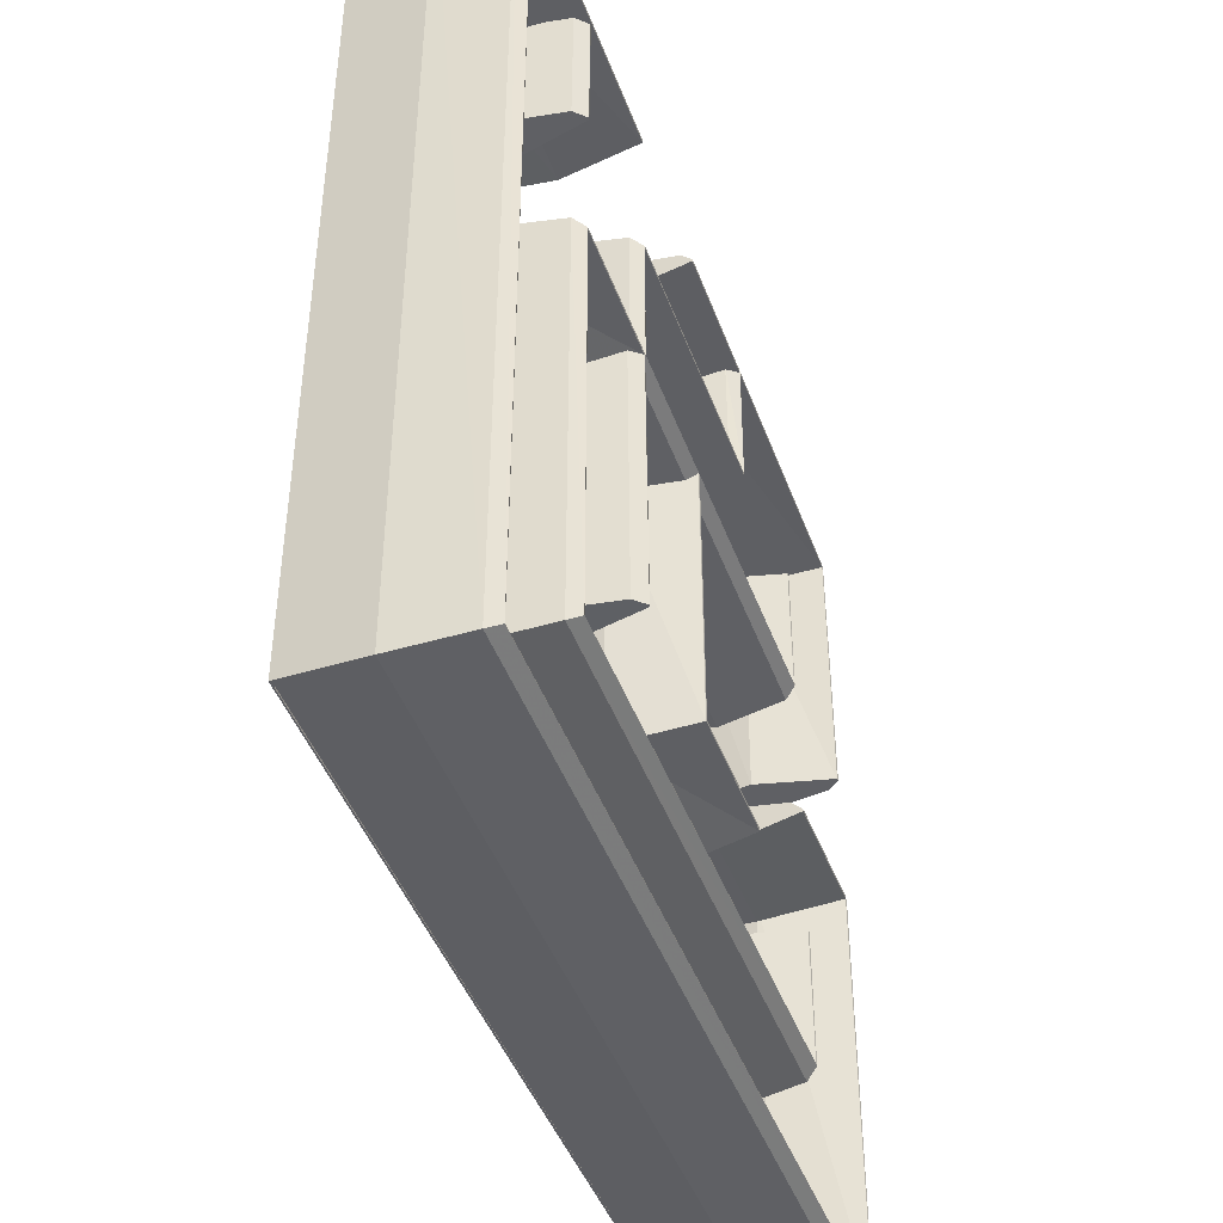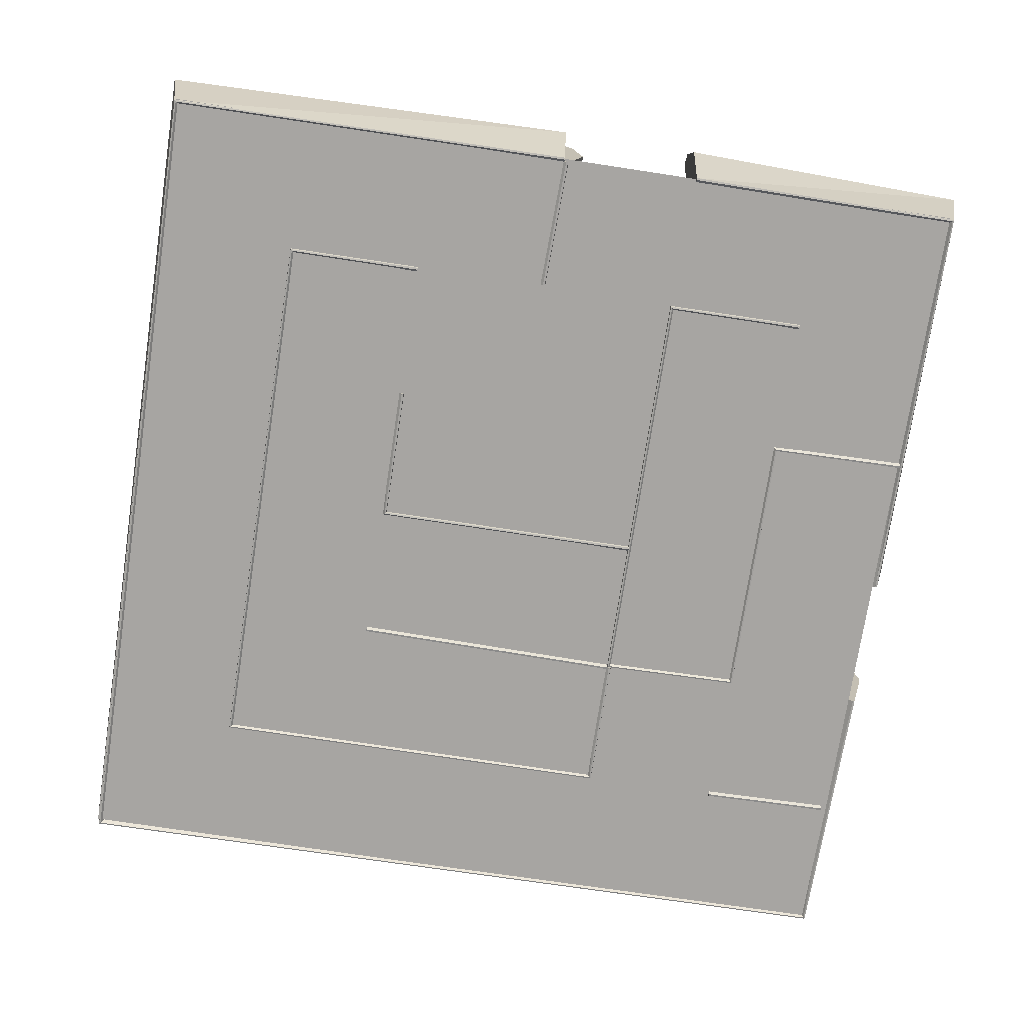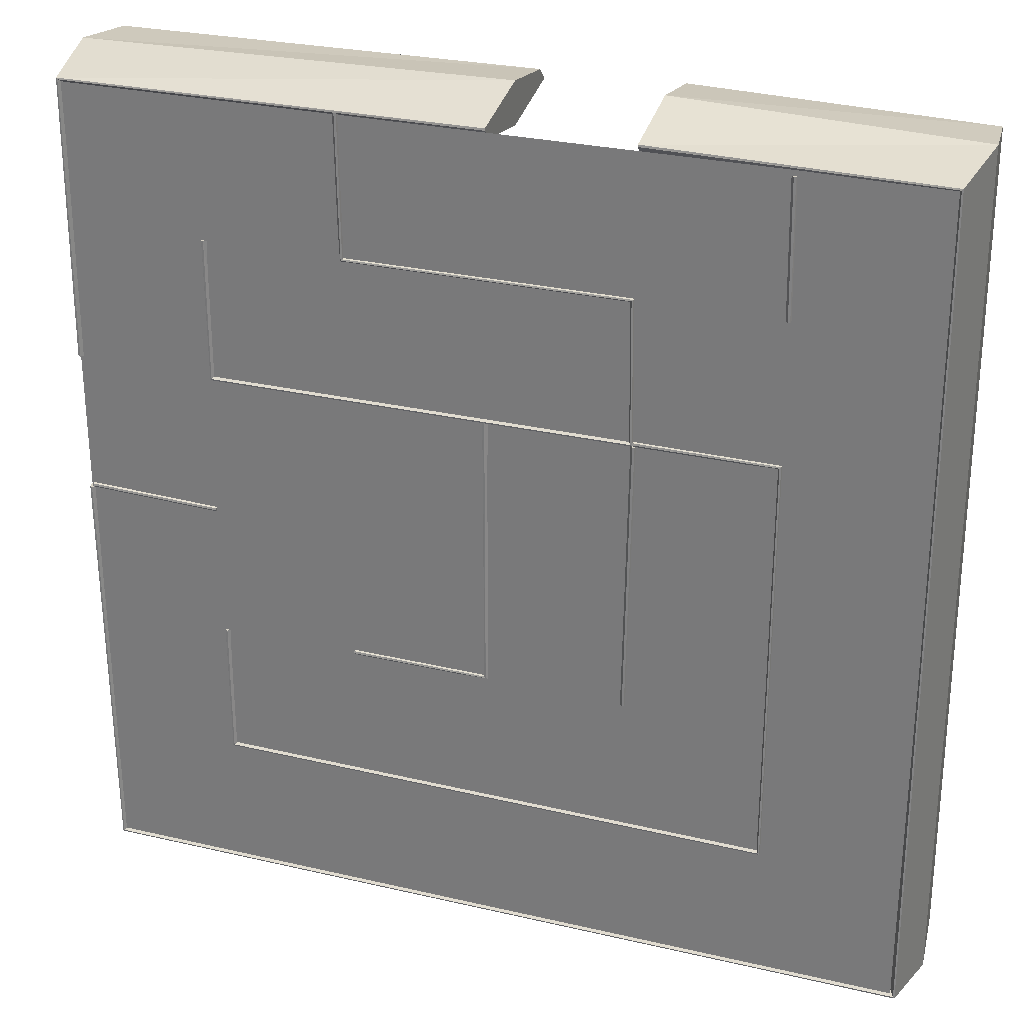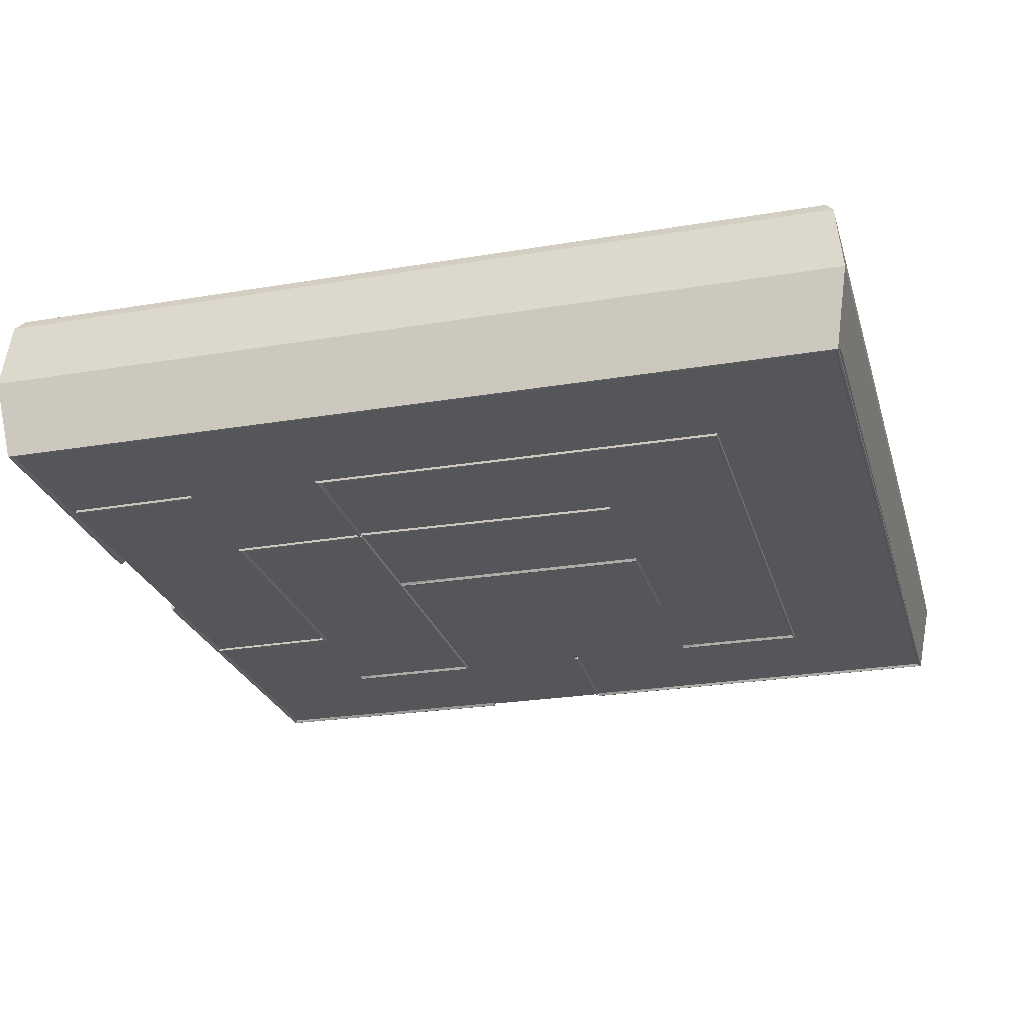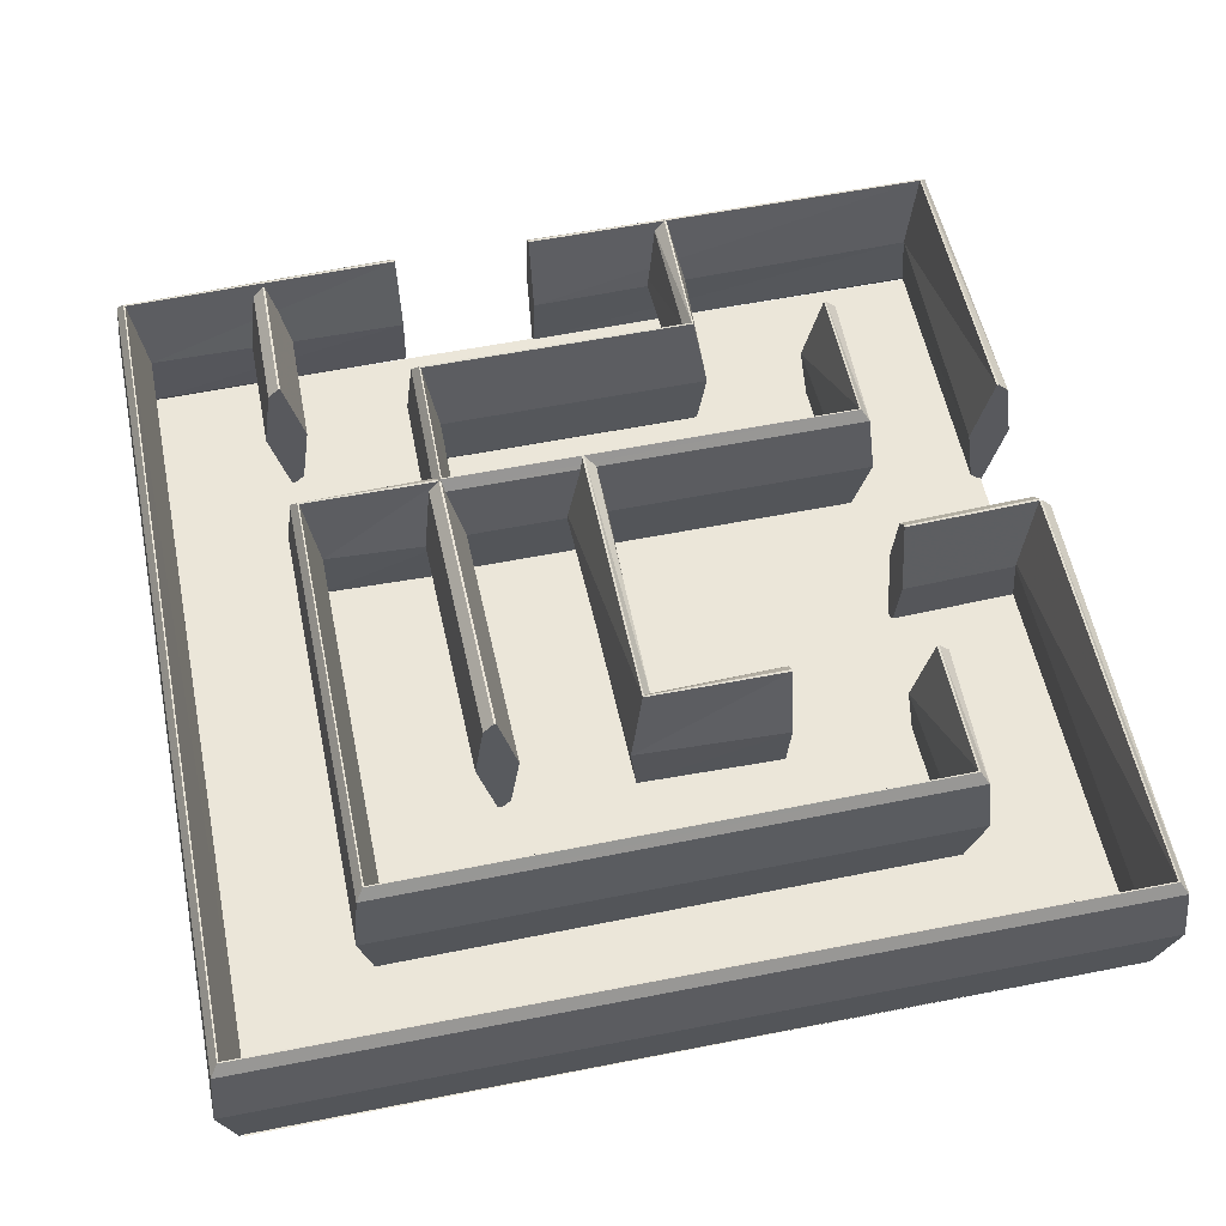
<metadata>
{"format":"obj","ext":"obj","renderer":"f3d","projection":"perspective","resolution":1024,"background":"white","views":[{"elev":-44.0,"azim":109.3,"up":"+Z"},{"elev":-73.9,"azim":-98.7,"up":"+Y"},{"elev":28.1,"azim":19.7,"up":"+Z"},{"elev":-25.1,"azim":105.0,"up":"+Y"},{"elev":56.9,"azim":168.3,"up":"+Y"}]}
</metadata>
<code>
v -3 0 -3
v -3 -0 3
v 3 -0 3
v 3 0 -3
v -2.017 -0.0186 -0.0216
v -2.019 0.0616 -0.0986
v -2.016 -0.0159 -0.0069
v -2.982 -0.0159 0.0219
v -2.984 0.0616 -0.0698
v -2.982 -0.0186 0.0072
v -2.021 0.5464 -0.1715
v -2.986 0.5464 -0.1427
v -2.012 0.5464 0.1283
v -2.977 0.5464 0.1571
v -2.014 1.031 0.0553
v -2.98 1.031 0.0842
v -2.017 1.109 -0.0363
v -2.982 1.109 -0.0075
v -2.017 1.111 -0.0216
v -2.982 1.111 0.0072
v 2.002 -0.0186 2.01
v 1.925 0.0616 2.008
v 2.017 -0.0159 2.01
v 2.003 -0.0159 2.961
v 1.911 0.0616 2.959
v 1.988 -0.0186 2.96
v 1.852 0.5464 2.007
v 1.838 0.5464 2.958
v 2.152 0.5464 2.012
v 2.138 0.5464 2.963
v 2.079 1.031 2.011
v 2.065 1.031 2.962
v 1.988 1.109 2.009
v 1.973 1.109 2.96
v 2.002 1.111 2.01
v 1.988 1.111 2.96
v -0 -0.0186 1.001
v 0.077 0.0616 1.001
v -0.0147 -0.0159 1.001
v -0.994 -0.0159 -0.9721
v -0.994 0.0616 -1.064
v -0.994 -0.0186 -0.9868
v 0.15 0.5464 1.001
v -0.994 0.5464 -1.137
v -0.15 0.5464 1.001
v -0.994 0.5464 -0.8368
v -0.077 1.031 1.001
v -0.994 1.031 -0.9098
v 0.0147 1.109 1.001
v -0.994 1.109 -1.002
v -0 1.111 1.001
v -0.994 1.111 -0.9868
v 0.0104 1.109 -0.9972
v 0 1.111 -0.9868
v 0.1061 0.5464 -1.093
v 0.0544 0.0616 -1.041
v 0 -0.0186 -0.9868
v -0.0104 -0.0159 -0.9764
v -0.1061 0.5464 -0.8807
v -0.0544 1.031 -0.9323
v 0.994 -0.0186 -1.001
v 0.917 0.0616 -1
v 1.009 -0.0159 -1.001
v 1.038 -0.0159 0.9866
v 0.9458 0.0616 0.9879
v 1.023 -0.0186 0.9868
v 0.844 0.5464 -0.999
v 0.8728 0.5464 0.9889
v 1.144 0.5464 -1.003
v 1.173 0.5464 0.9846
v 1.071 1.031 -1.002
v 1.1 1.031 0.9857
v 0.9793 1.109 -1.001
v 1.008 1.109 0.987
v 0.994 1.111 -1.001
v 1.023 1.111 0.9868
v -1.988 -0.0186 -1.001
v -1.911 0.0616 -1.001
v -2.003 -0.0159 -1.001
v 1.023 -0.0159 1.016
v 1.023 0.0616 0.9242
v 1.023 -0.0186 1.001
v -1.838 0.5464 -1.001
v 1.023 0.5464 0.8512
v -2.138 0.5464 -1.001
v 1.023 0.5464 1.151
v -2.065 1.031 -1.001
v 1.023 1.031 1.078
v -1.973 1.109 -1.001
v 1.023 1.109 0.9865
v -1.988 1.111 -1.001
v 1.023 1.111 1.001
v -1.978 1.109 -1.97
v -1.988 1.111 -1.981
v -1.882 0.5464 -1.875
v -1.933 0.0616 -1.926
v -1.988 -0.0186 -1.981
v -1.998 -0.0159 -1.991
v -2.094 0.5464 -2.087
v -2.042 1.031 -2.035
v 1.992 1.109 -1.985
v 2.002 1.111 -1.995
v 1.897 0.5464 -1.889
v 1.948 0.0616 -1.941
v 2.002 -0.0186 -1.995
v 2.013 -0.0159 -2.006
v 2.108 0.5464 -2.101
v 2.057 1.031 -2.05
v 1.992 1.109 0.9908
v 2.002 1.111 1.001
v 1.896 0.5464 0.8951
v 1.948 0.0616 0.9467
v 2.002 -0.0186 1.001
v 2.013 -0.0159 1.012
v 2.108 0.5464 1.107
v 2.057 1.031 1.056
v -1.988 -0.0186 2.01
v -1.911 0.0616 2.01
v -2.003 -0.0159 2.01
v -0.9937 -0.0159 3.018
v -1.085 0.0616 3.017
v -1.008 -0.0186 3.018
v -1.838 0.5464 2.01
v -1.158 0.5464 3.016
v -2.138 0.5464 2.01
v -0.8584 0.5464 3.02
v -2.065 1.031 2.01
v -0.9314 1.031 3.019
v -1.973 1.109 2.01
v -1.023 1.109 3.018
v -1.988 1.111 2.01
v -1.008 1.111 3.018
v -1.978 1.109 1.012
v -1.988 1.111 1.001
v -1.882 0.5464 1.107
v -1.933 0.0616 1.056
v -1.988 -0.0186 1.001
v -1.998 -0.0159 0.9908
v -2.094 0.5464 0.8951
v -2.042 1.031 0.9467
v 0.9979 1.109 1.012
v 1.008 1.111 1.001
v 0.9016 0.5464 1.107
v 0.9536 0.0616 1.055
v 1.008 -0.0186 1.001
v 1.019 -0.0159 0.9908
v 1.115 0.5464 0.8959
v 1.063 1.031 0.9471
v 0.9836 1.109 1.999
v 0.994 1.111 2.01
v 0.8887 0.5464 1.903
v 0.9399 0.0616 1.955
v 0.994 -0.0186 2.01
v 1.004 -0.0159 2.02
v 1.099 0.5464 2.116
v 1.048 1.031 2.064
v -1.004 1.109 1.999
v -0.994 1.111 2.01
v -1.099 0.5464 1.903
v -1.048 0.0616 1.955
v -0.994 -0.0186 2.01
v -0.9836 -0.0159 2.02
v -0.8887 0.5464 2.116
v -0.9399 1.031 2.064
v -2.996 -0.0186 -0.0072
v -2.919 0.0616 -0.0068
v -3.011 -0.0159 -0.0073
v 1.009 -0.0159 3.047
v 1.007 0.0616 2.955
v 1.008 -0.0186 3.032
v -2.846 0.5464 -0.0065
v 1.006 0.5464 2.882
v -3.146 0.5464 -0.0079
v 1.011 0.5464 3.182
v -3.073 1.031 -0.0076
v 1.01 1.031 3.109
v -2.982 1.109 -0.0071
v 1.008 1.109 3.018
v -2.996 1.111 -0.0072
v 1.008 1.111 3.032
v -2.972 1.109 -2.979
v -2.982 1.111 -2.989
v -2.876 0.5464 -2.883
v -2.928 0.0616 -2.934
v -2.982 -0.0186 -2.989
v -2.992 -0.0159 -3
v -3.088 0.5464 -3.096
v -3.036 1.031 -3.044
v 3.015 1.109 -2.964
v 3.025 1.111 -2.975
v 2.919 0.5464 -2.869
v 2.97 0.0616 -2.921
v 3.025 -0.0186 -2.975
v 3.036 -0.0159 -2.985
v 3.132 0.5464 -3.08
v 3.08 1.031 -3.029
v 2.986 1.109 2.993
v 2.996 1.111 3.003
v 2.89 0.5464 2.898
v 2.942 0.0616 2.949
v 2.996 -0.0186 3.003
v 3.007 -0.0159 3.014
v 3.103 0.5464 3.109
v 3.051 1.031 3.058
v 0.0144 -0.0186 3.018
v 0.0144 0.0616 2.941
v 0.0144 -0.0159 3.033
v -3.011 -0.0159 1.016
v -2.919 0.0616 1.015
v -2.996 -0.0186 1.016
v 0.0144 0.5464 2.868
v -2.846 0.5464 1.014
v 0.0144 0.5464 3.168
v -3.146 0.5464 1.017
v 0.0144 1.031 3.095
v -3.073 1.031 1.016
v 0.0144 1.109 3.003
v -2.982 1.109 1.016
v 0.0144 1.111 3.018
v -2.996 1.111 1.016
v -2.972 1.109 3.007
v -2.982 1.111 3.018
v -2.876 0.5464 2.912
v -2.928 0.0616 2.963
v -2.982 -0.0186 3.018
v -2.992 -0.0159 3.028
v -3.088 0.5464 3.124
v -3.036 1.031 3.073
f 1 2 3
f 3 4 1
f 5 6 7
f 8 9 10
f 6 11 7
f 8 12 9
f 11 13 7
f 8 14 12
f 11 15 13
f 14 16 12
f 11 17 15
f 16 18 12
f 17 19 15
f 16 20 18
f 17 18 20
f 20 19 17
f 11 12 18
f 18 17 11
f 6 9 12
f 12 11 6
f 5 10 9
f 9 6 5
f 7 8 10
f 10 5 7
f 13 14 8
f 8 7 13
f 15 16 14
f 14 13 15
f 19 20 16
f 16 15 19
f 21 22 23
f 24 25 26
f 22 27 23
f 24 28 25
f 27 29 23
f 24 30 28
f 27 31 29
f 30 32 28
f 27 33 31
f 32 34 28
f 33 35 31
f 32 36 34
f 33 34 36
f 36 35 33
f 27 28 34
f 34 33 27
f 22 25 28
f 28 27 22
f 21 26 25
f 25 22 21
f 23 24 26
f 26 21 23
f 29 30 24
f 24 23 29
f 31 32 30
f 30 29 31
f 35 36 32
f 32 31 35
f 37 38 39
f 40 41 42
f 38 43 39
f 40 44 41
f 43 45 39
f 40 46 44
f 43 47 45
f 46 48 44
f 43 49 47
f 48 50 44
f 49 51 47
f 48 52 50
f 49 53 54
f 54 51 49
f 43 55 53
f 53 49 43
f 38 56 55
f 55 43 38
f 37 57 56
f 56 38 37
f 39 58 57
f 57 37 39
f 45 59 58
f 58 39 45
f 47 60 59
f 59 45 47
f 51 54 60
f 60 47 51
f 53 50 52
f 52 54 53
f 55 44 50
f 50 53 55
f 56 41 44
f 44 55 56
f 57 42 41
f 41 56 57
f 58 40 42
f 42 57 58
f 59 46 40
f 40 58 59
f 60 48 46
f 46 59 60
f 54 52 48
f 48 60 54
f 61 62 63
f 64 65 66
f 62 67 63
f 64 68 65
f 67 69 63
f 64 70 68
f 67 71 69
f 70 72 68
f 67 73 71
f 72 74 68
f 73 75 71
f 72 76 74
f 73 74 76
f 76 75 73
f 67 68 74
f 74 73 67
f 62 65 68
f 68 67 62
f 61 66 65
f 65 62 61
f 63 64 66
f 66 61 63
f 69 70 64
f 64 63 69
f 71 72 70
f 70 69 71
f 75 76 72
f 72 71 75
f 77 78 79
f 80 81 82
f 78 83 79
f 80 84 81
f 83 85 79
f 80 86 84
f 83 87 85
f 86 88 84
f 83 89 87
f 88 90 84
f 89 91 87
f 88 92 90
f 89 93 94
f 94 91 89
f 83 95 93
f 93 89 83
f 78 96 95
f 95 83 78
f 77 97 96
f 96 78 77
f 79 98 97
f 97 77 79
f 85 99 98
f 98 79 85
f 87 100 99
f 99 85 87
f 91 94 100
f 100 87 91
f 93 101 102
f 102 94 93
f 95 103 101
f 101 93 95
f 96 104 103
f 103 95 96
f 97 105 104
f 104 96 97
f 98 106 105
f 105 97 98
f 99 107 106
f 106 98 99
f 100 108 107
f 107 99 100
f 94 102 108
f 108 100 94
f 101 109 110
f 110 102 101
f 103 111 109
f 109 101 103
f 104 112 111
f 111 103 104
f 105 113 112
f 112 104 105
f 106 114 113
f 113 105 106
f 107 115 114
f 114 106 107
f 108 116 115
f 115 107 108
f 102 110 116
f 116 108 102
f 109 90 92
f 92 110 109
f 111 84 90
f 90 109 111
f 112 81 84
f 84 111 112
f 113 82 81
f 81 112 113
f 114 80 82
f 82 113 114
f 115 86 80
f 80 114 115
f 116 88 86
f 86 115 116
f 110 92 88
f 88 116 110
f 117 118 119
f 120 121 122
f 118 123 119
f 120 124 121
f 123 125 119
f 120 126 124
f 123 127 125
f 126 128 124
f 123 129 127
f 128 130 124
f 129 131 127
f 128 132 130
f 129 133 134
f 134 131 129
f 123 135 133
f 133 129 123
f 118 136 135
f 135 123 118
f 117 137 136
f 136 118 117
f 119 138 137
f 137 117 119
f 125 139 138
f 138 119 125
f 127 140 139
f 139 125 127
f 131 134 140
f 140 127 131
f 133 141 142
f 142 134 133
f 135 143 141
f 141 133 135
f 136 144 143
f 143 135 136
f 137 145 144
f 144 136 137
f 138 146 145
f 145 137 138
f 139 147 146
f 146 138 139
f 140 148 147
f 147 139 140
f 134 142 148
f 148 140 134
f 141 149 150
f 150 142 141
f 143 151 149
f 149 141 143
f 144 152 151
f 151 143 144
f 145 153 152
f 152 144 145
f 146 154 153
f 153 145 146
f 147 155 154
f 154 146 147
f 148 156 155
f 155 147 148
f 142 150 156
f 156 148 142
f 149 157 158
f 158 150 149
f 151 159 157
f 157 149 151
f 152 160 159
f 159 151 152
f 153 161 160
f 160 152 153
f 154 162 161
f 161 153 154
f 155 163 162
f 162 154 155
f 156 164 163
f 163 155 156
f 150 158 164
f 164 156 150
f 157 130 132
f 132 158 157
f 159 124 130
f 130 157 159
f 160 121 124
f 124 159 160
f 161 122 121
f 121 160 161
f 162 120 122
f 122 161 162
f 163 126 120
f 120 162 163
f 164 128 126
f 126 163 164
f 158 132 128
f 128 164 158
f 165 166 167
f 168 169 170
f 166 171 167
f 168 172 169
f 171 173 167
f 168 174 172
f 171 175 173
f 174 176 172
f 171 177 175
f 176 178 172
f 177 179 175
f 176 180 178
f 177 181 182
f 182 179 177
f 171 183 181
f 181 177 171
f 166 184 183
f 183 171 166
f 165 185 184
f 184 166 165
f 167 186 185
f 185 165 167
f 173 187 186
f 186 167 173
f 175 188 187
f 187 173 175
f 179 182 188
f 188 175 179
f 181 189 190
f 190 182 181
f 183 191 189
f 189 181 183
f 184 192 191
f 191 183 184
f 185 193 192
f 192 184 185
f 186 194 193
f 193 185 186
f 187 195 194
f 194 186 187
f 188 196 195
f 195 187 188
f 182 190 196
f 196 188 182
f 189 197 198
f 198 190 189
f 191 199 197
f 197 189 191
f 192 200 199
f 199 191 192
f 193 201 200
f 200 192 193
f 194 202 201
f 201 193 194
f 195 203 202
f 202 194 195
f 196 204 203
f 203 195 196
f 190 198 204
f 204 196 190
f 197 178 180
f 180 198 197
f 199 172 178
f 178 197 199
f 200 169 172
f 172 199 200
f 201 170 169
f 169 200 201
f 202 168 170
f 170 201 202
f 203 174 168
f 168 202 203
f 204 176 174
f 174 203 204
f 198 180 176
f 176 204 198
f 205 206 207
f 208 209 210
f 206 211 207
f 208 212 209
f 211 213 207
f 208 214 212
f 211 215 213
f 214 216 212
f 211 217 215
f 216 218 212
f 217 219 215
f 216 220 218
f 217 221 222
f 222 219 217
f 211 223 221
f 221 217 211
f 206 224 223
f 223 211 206
f 205 225 224
f 224 206 205
f 207 226 225
f 225 205 207
f 213 227 226
f 226 207 213
f 215 228 227
f 227 213 215
f 219 222 228
f 228 215 219
f 221 218 220
f 220 222 221
f 223 212 218
f 218 221 223
f 224 209 212
f 212 223 224
f 225 210 209
f 209 224 225
f 226 208 210
f 210 225 226
f 227 214 208
f 208 226 227
f 228 216 214
f 214 227 228
f 222 220 216
f 216 228 222

</code>
